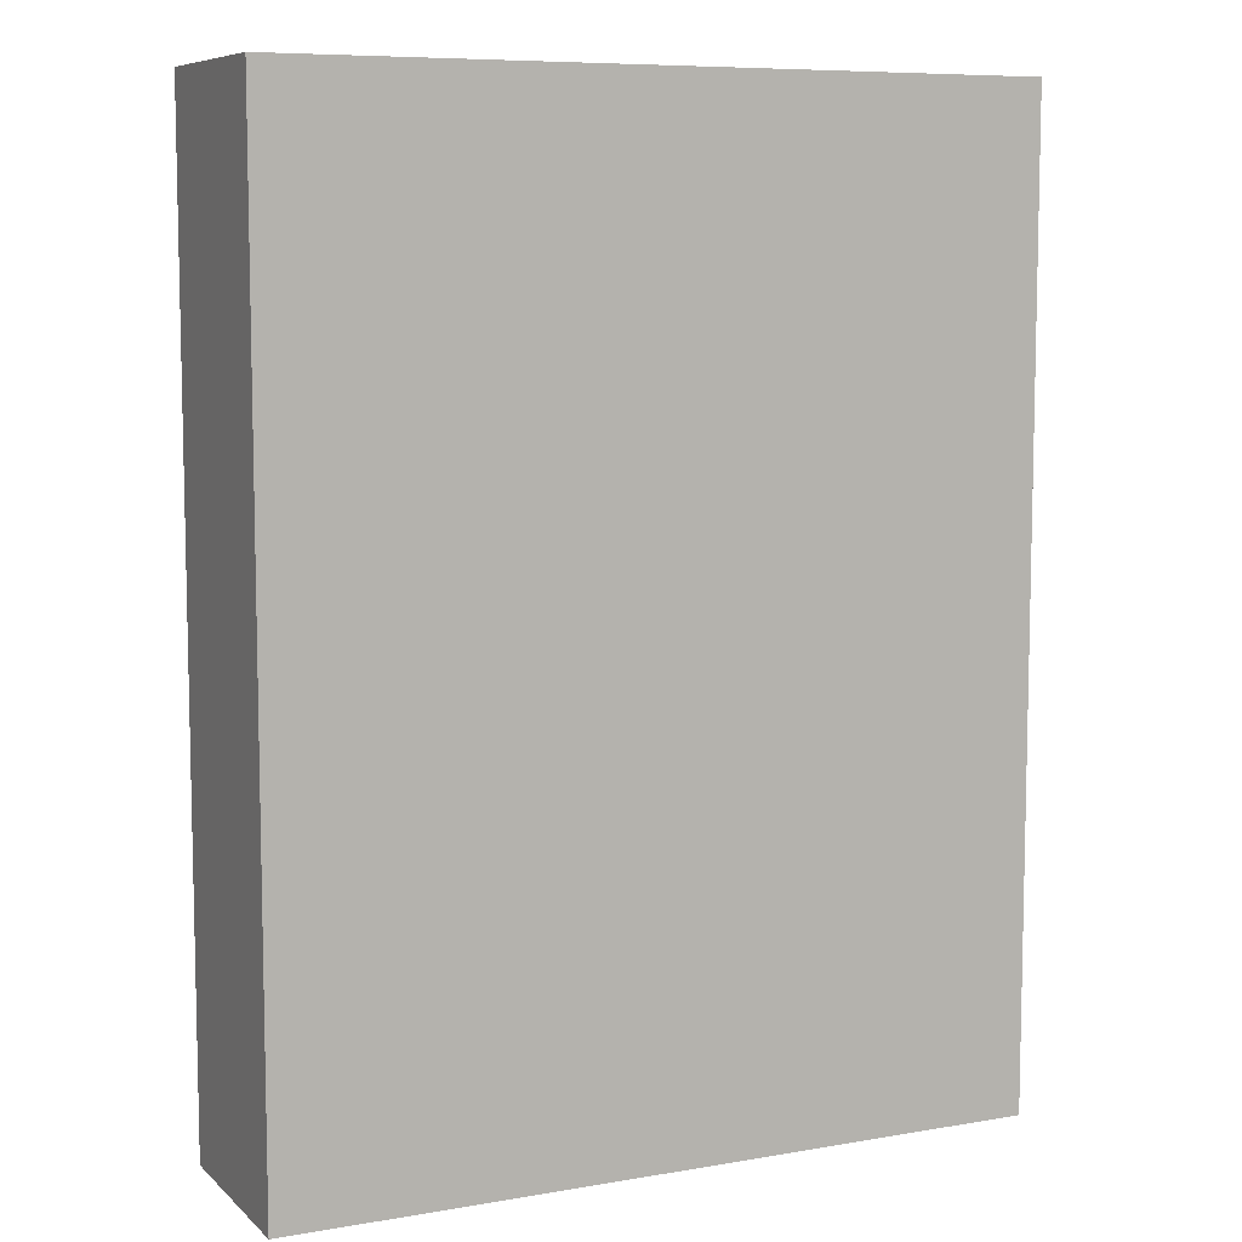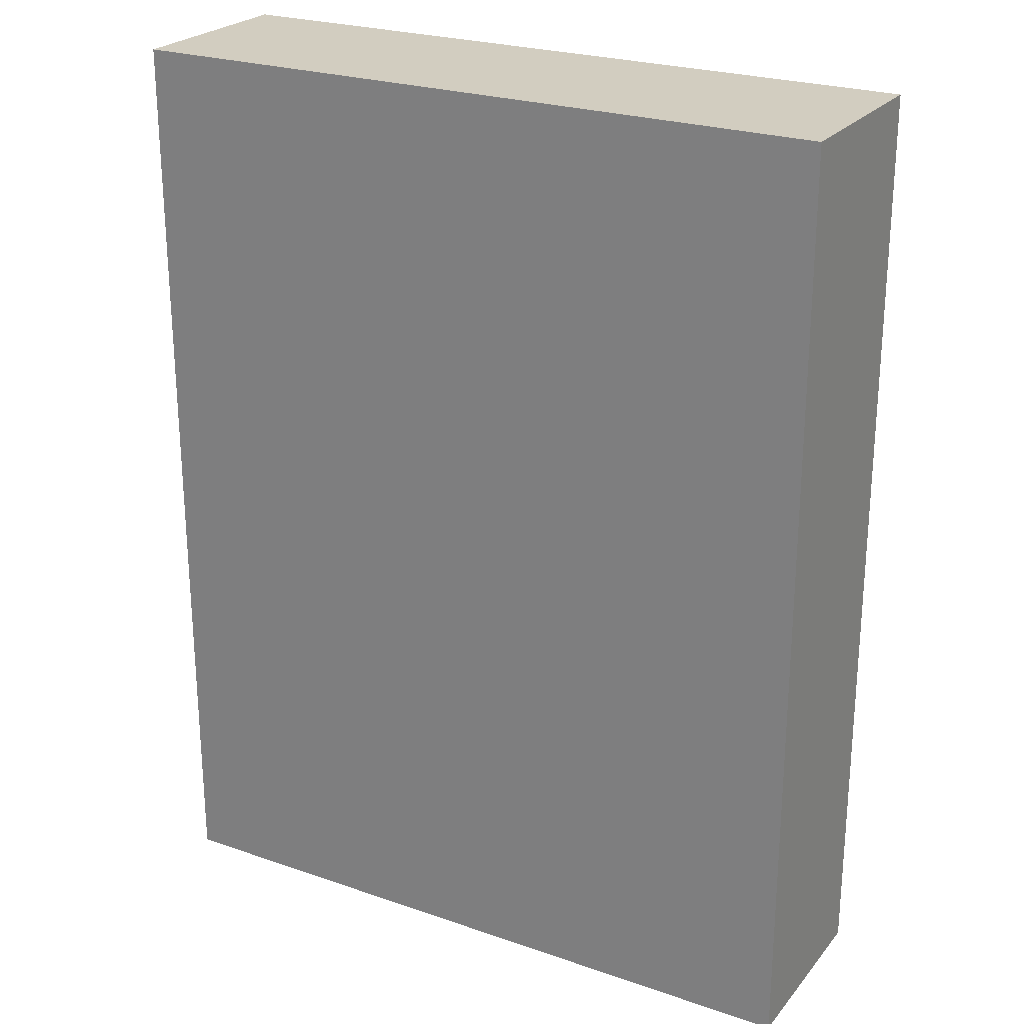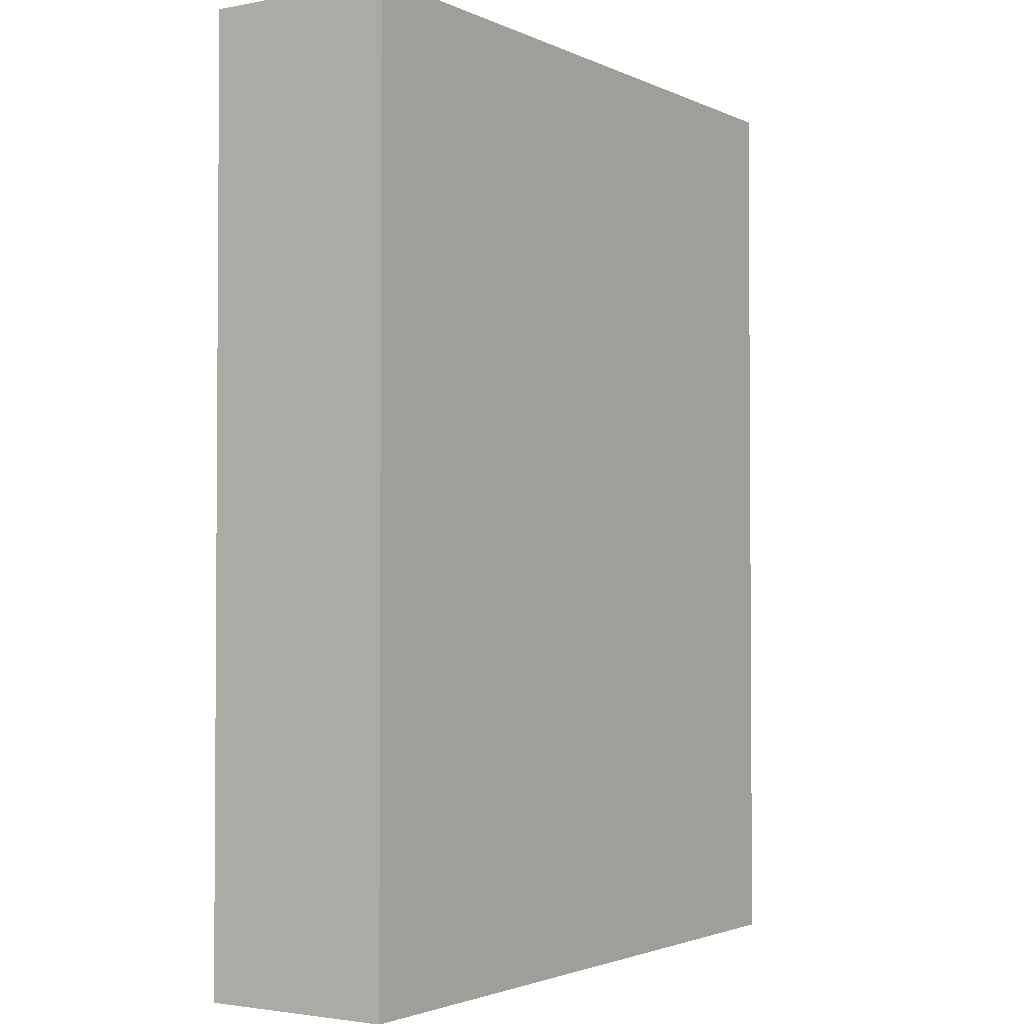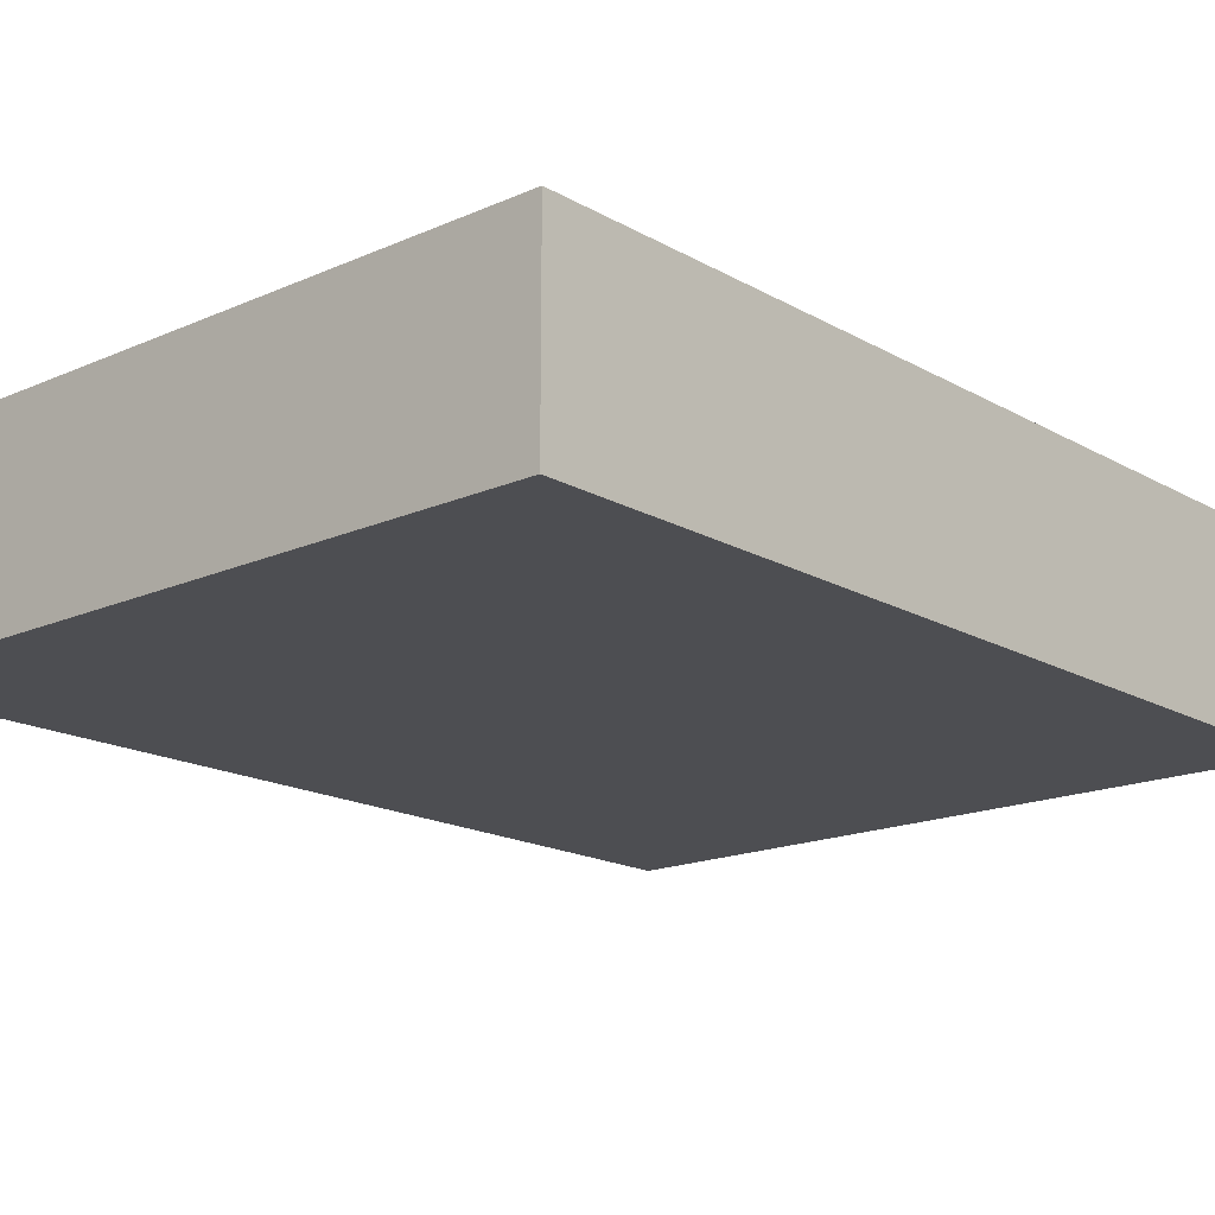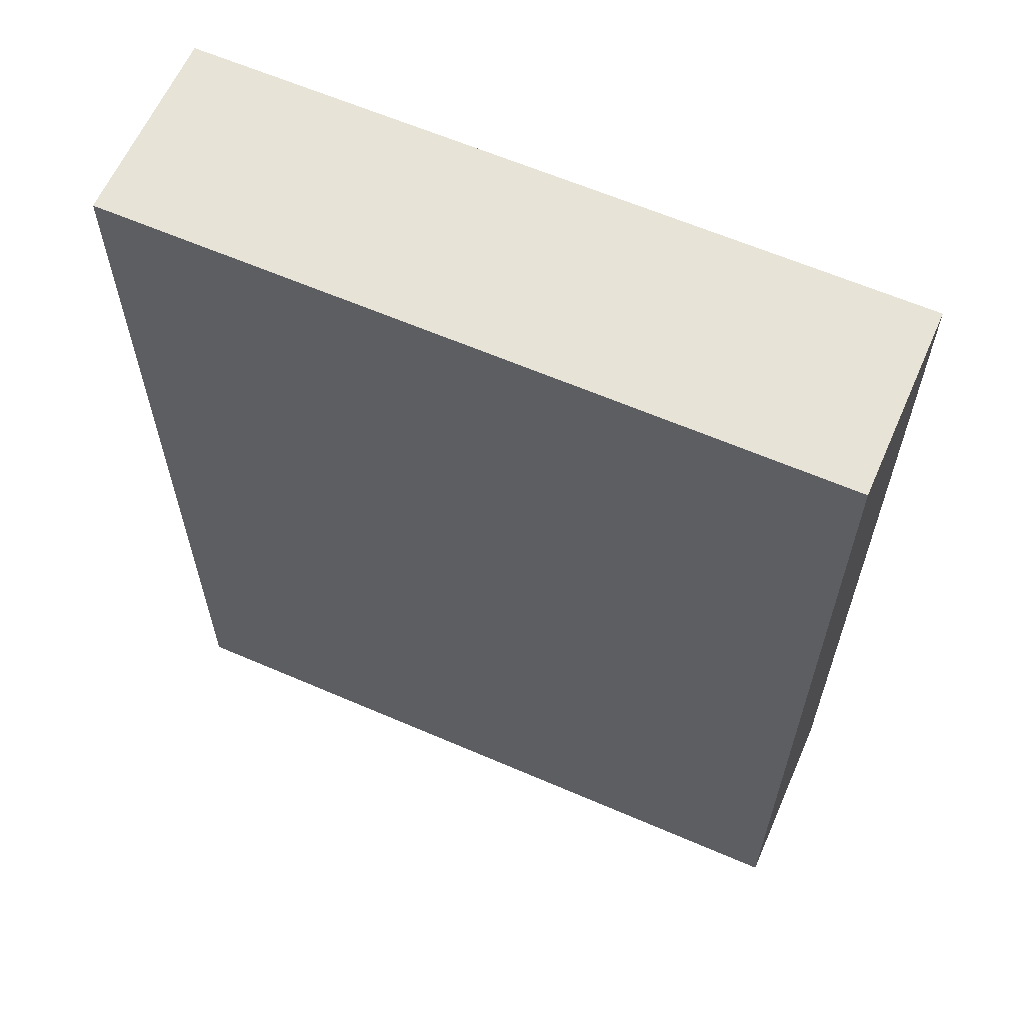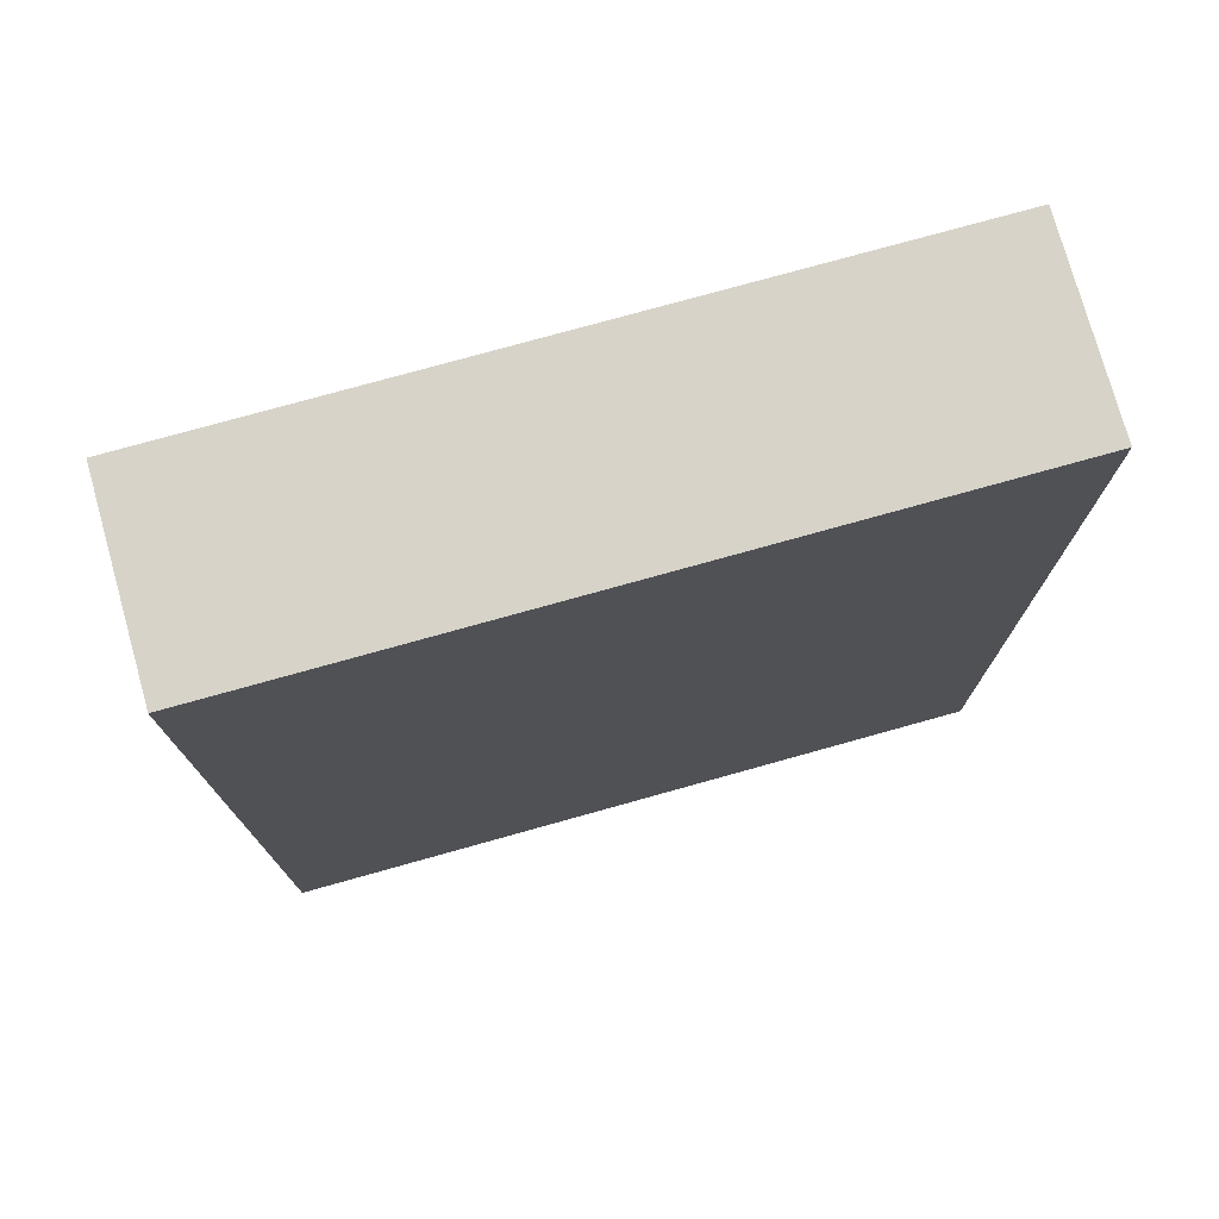
<metadata>
{"format":"obj","ext":"obj","renderer":"f3d","projection":"perspective","resolution":1024,"background":"white","views":[{"elev":8.1,"azim":-25.4,"up":"+Y"},{"elev":24.6,"azim":29.5,"up":"+Y"},{"elev":-2.3,"azim":123.4,"up":"+Y"},{"elev":-17.1,"azim":41.5,"up":"+Z"},{"elev":62.1,"azim":-156.3,"up":"+Y"},{"elev":76.2,"azim":-15.6,"up":"+Y"}]}
</metadata>
<code>
o convex_0
v 0.09177 0.1192 0.02443
v -0.09116 -0.1192 -0.02453
v 0.09177 -0.1192 -0.02453
v -0.09116 -0.1192 0.02443
v -0.09116 0.1192 -0.02453
v 0.09177 -0.1192 0.02443
v 0.09177 0.1192 -0.02453
v -0.09116 0.1192 0.02443
f 5 4 8
f 2 3 4
f 3 2 5
f 2 4 5
f 3 1 6
f 4 3 6
f 1 4 6
f 1 3 7
f 5 1 7
f 3 5 7
f 4 1 8
f 1 5 8

</code>
